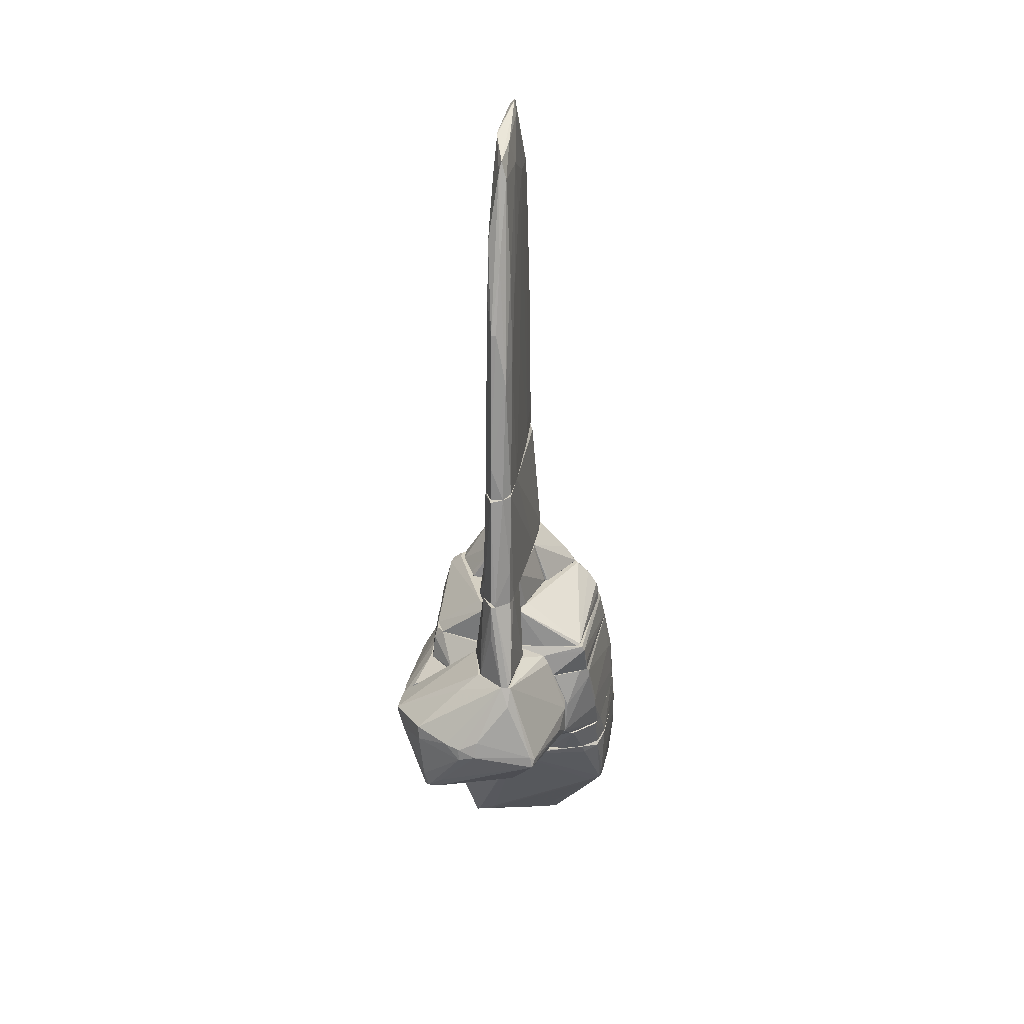
<metadata>
{"format":"obj","ext":"obj","renderer":"f3d","projection":"perspective","resolution":1024,"background":"white","views":[{"elev":26.1,"azim":-174.9,"up":"+Y"}]}
</metadata>
<code>
o convex_0
v -0.931 -8.443 2.302
v 1.195 -6.056 0.6986
v 1.195 -6.094 0.6986
v -1.304 -6.056 0.2138
v -1.341 -6.056 2.451
v 0.8592 -7.064 2.936
v 0.7099 -8.369 1.408
v -1.714 -7.586 2.75
v 1.008 -6.056 2.75
v 0.5236 -7.809 3.123
v -1.602 -7.176 0.9599
v -0.1105 -6.094 -0.08479
v -1.789 -6.056 1.929
v -0.7443 -8.667 2.078
v 1.195 -6.094 0.3256
v -1.677 -6.056 0.7734
v 1.008 -7.176 1.445
v 0.4117 -7.735 3.123
v -1.751 -6.131 2.302
v -0.6325 -8.667 2.153
v 0.3743 -8.219 1.333
v -1.304 -6.094 2.489
v -1.677 -7.362 1.743
v 0.7099 -8.369 1.519
v -1.677 -7.399 2.75
v 0.8592 -7.176 2.936
v -1.789 -6.803 2.377
v 0.3369 -7.847 3.086
v -0.1105 -6.057 -0.08479
v -1.565 -6.169 0.4751
v 0.5236 -7.847 3.086
v -1.64 -7.176 1.072
v 0.8966 -6.056 2.75
v -1.416 -7.288 0.9973
v -0.1479 -6.094 -0.08479
v 1.008 -7.213 1.221
v -1.341 -6.206 0.2886
v 1.046 -6.094 2.414
v -0.8188 -8.593 2.078
v -1.378 -7.623 2.824
v -1.714 -7.511 2.377
v 0.6726 -8.332 1.37
v -1.789 -6.504 2.078
v -0.5206 -8.63 1.967
v -1.453 -7.511 1.258
v -0.5951 -8.593 2.265
v 1.195 -6.056 0.3256
v 0.5607 -7.884 2.936
v 0.7473 -8.257 1.482
v 0.4491 -8.332 1.408
v -1.64 -6.952 0.9225
v -1.789 -6.728 2.451
v -1.453 -7.362 1.072
v -1.789 -6.056 2.116
v -1.565 -7.772 2.601
f 41 39 55
f 2 4 5
f 2 5 9
f 6 9 10
f 5 4 13
f 2 3 15
f 13 4 16
f 10 9 18
f 1 14 20
f 5 19 22
f 20 7 24
f 18 22 25
f 22 19 25
f 9 6 26
f 6 10 26
f 10 18 28
f 15 12 29
f 16 4 30
f 20 24 31
f 26 10 31
f 10 28 31
f 23 27 32
f 9 5 33
f 18 9 33
f 5 22 33
f 22 18 33
f 21 34 35
f 4 29 35
f 29 12 35
f 34 11 35
f 15 3 36
f 7 15 36
f 3 17 36
f 30 4 37
f 11 30 37
f 4 35 37
f 35 11 37
f 3 2 38
f 2 9 38
f 17 3 38
f 9 26 38
f 26 17 38
f 8 1 40
f 25 8 40
f 18 25 40
f 1 28 40
f 28 18 40
f 8 27 41
f 27 23 41
f 15 7 42
f 12 15 42
f 21 35 42
f 35 12 42
f 13 16 43
f 27 13 43
f 32 27 43
f 7 20 44
f 20 14 44
f 11 14 45
f 32 11 45
f 23 32 45
f 14 39 45
f 41 23 45
f 39 41 45
f 1 20 46
f 28 1 46
f 20 31 46
f 31 28 46
f 4 2 47
f 2 15 47
f 29 4 47
f 15 29 47
f 24 26 48
f 31 24 48
f 26 31 48
f 24 7 49
f 17 26 49
f 26 24 49
f 7 36 49
f 36 17 49
f 34 21 50
f 42 7 50
f 21 42 50
f 7 44 50
f 30 11 51
f 16 30 51
f 11 32 51
f 43 16 51
f 32 43 51
f 8 25 52
f 25 19 52
f 13 27 52
f 27 8 52
f 14 11 53
f 11 34 53
f 44 14 53
f 34 50 53
f 50 44 53
f 5 13 54
f 19 5 54
f 13 52 54
f 52 19 54
f 1 8 55
f 14 1 55
f 39 14 55
f 8 41 55
o convex_1
v -0.03581 -1.692 1.631
v 0.03876 -2.177 -1.801
v 0.03876 -2.14 -1.801
v 0.4118 -2.177 1.332
v 0.2253 -0.3494 -1.353
v -0.4461 -2.177 1.071
v -0.1104 -0.3494 1.593
v -0.185 -0.3494 -1.502
v 0.2253 -0.3494 1.593
v 0.2626 -2.177 -1.465
v -0.2222 -2.177 -1.427
v -0.2969 -0.4614 1.37
v -0.2222 -2.177 1.593
v 0.1133 -0.3868 -1.688
v 0.2253 -2.177 1.631
v 0.2626 -0.3494 1.109
v 0.4118 -1.991 1.258
v -0.4088 -2.14 0.3626
v -0.2222 -0.3494 -0.8678
v -0.4461 -2.065 1.258
v -0.2222 -0.3494 1.556
v 0.3371 -2.028 -0.3831
v -0.185 -2.177 -1.614
v -0.0731 -0.3494 -1.651
v 0.1133 -2.102 -1.801
v 0.2626 -0.536 -0.5695
v 0.2253 -1.282 1.631
v -0.2595 -0.9836 1.556
v -0.185 -1.617 -1.614
v 0.2626 -0.3494 1.332
v -0.4461 -2.065 1.183
v 0.2253 -0.3868 -1.39
f 72 77 87
f 57 59 61
f 62 60 63
f 60 62 64
f 59 57 65
f 57 61 66
f 61 59 68
f 56 62 68
f 56 68 70
f 68 59 70
f 60 64 71
f 64 59 72
f 66 61 73
f 63 66 73
f 62 63 74
f 63 73 74
f 61 68 75
f 68 62 76
f 62 74 76
f 74 67 76
f 67 75 76
f 59 65 77
f 72 59 77
f 58 57 78
f 57 66 78
f 63 60 79
f 69 58 79
f 60 69 79
f 57 58 80
f 65 57 80
f 58 69 80
f 69 65 80
f 60 71 81
f 71 72 81
f 72 60 81
f 62 56 82
f 59 64 82
f 64 62 82
f 56 70 82
f 70 59 82
f 75 68 83
f 68 76 83
f 76 75 83
f 66 63 84
f 58 78 84
f 78 66 84
f 63 79 84
f 79 58 84
f 71 64 85
f 64 72 85
f 72 71 85
f 73 61 86
f 67 74 86
f 74 73 86
f 61 75 86
f 75 67 86
f 69 60 87
f 65 69 87
f 60 72 87
f 77 65 87
o convex_2
v 0.001438 3.343 -1.278
v 0.03875 0.1364 1.594
v -0.03577 1.479 1.556
v -0.2223 -0.3488 -0.8681
v 0.2252 -0.3494 -1.353
v 0.188 4.015 1.407
v -0.185 4.275 1.146
v -0.2596 -0.3488 1.444
v 0.2252 -0.3494 1.594
v 0.1133 5.058 -0.4577
v -0.1477 4.611 -0.3084
v -0.185 -0.3112 -1.502
v 0.188 3.641 -1.129
v -0.07308 5.394 0.4746
v 0.1133 0.1735 -1.651
v -0.07308 4.536 -0.9799
v -0.185 2.746 -0.9049
v 0.2253 1.926 1.071
v -0.185 2.448 1.519
v -0.1104 1.516 -1.539
v -0.2223 1.703 -0.2709
v 0.1133 2.299 -1.502
v 0.2253 1.74 -0.9052
v 0.001438 4.797 -0.9424
v -0.185 4.313 0.4
v -0.2596 -0.0503 0.6983
v -0.185 3.865 1.37
v -0.07308 -0.3488 -1.651
v -0.2223 -0.3488 1.556
v 0.001438 5.32 0.4372
v -0.185 1.74 -1.241
v 0.188 3.902 -0.8678
v -0.1104 5.208 0.2507
v -0.1477 3.119 -1.129
v -0.2223 2.001 1.519
v 0.188 2.783 -1.278
v 0.1507 3.678 1.444
v -0.07308 4.984 -0.4948
v 0.1133 -0.3488 -1.651
v 0.1133 5.096 -0.3459
v 0.2253 0.7329 1.556
v -0.1104 -0.1622 1.594
v -0.2223 2.299 0.9222
v 0.03875 3.977 1.407
v -0.185 3.79 -0.1962
v 0.03875 4.648 -0.9799
v -0.2596 -0.3488 0.549
v -0.2596 -0.0503 1.407
v 0.03875 2.299 -1.502
v -0.07308 5.394 0.3625
v 0.2252 -0.0503 -1.353
v 0.1507 4.536 -0.6813
f 100 133 139
f 90 89 96
f 95 92 96
f 103 88 107
f 88 103 111
f 112 108 113
f 92 91 115
f 91 99 115
f 107 102 115
f 99 107 115
f 95 96 116
f 101 93 117
f 99 91 118
f 107 99 118
f 91 108 118
f 108 104 118
f 93 105 119
f 110 100 119
f 105 110 119
f 94 101 120
f 112 94 120
f 98 112 120
f 98 103 121
f 104 98 121
f 103 107 121
f 118 104 121
f 107 118 121
f 114 94 122
f 106 114 122
f 95 116 122
f 109 100 123
f 102 109 123
f 106 90 124
f 103 98 125
f 111 103 125
f 98 120 125
f 102 92 126
f 92 115 126
f 115 102 126
f 117 93 127
f 90 96 128
f 96 92 128
f 105 93 128
f 92 110 128
f 110 105 128
f 124 90 128
f 93 124 128
f 89 90 129
f 96 89 129
f 90 106 129
f 116 96 129
f 106 122 129
f 122 116 129
f 94 112 130
f 112 113 130
f 122 94 130
f 93 101 131
f 101 94 131
f 94 114 131
f 114 106 131
f 124 93 131
f 106 124 131
f 98 104 132
f 104 108 132
f 112 98 132
f 108 112 132
f 109 88 133
f 100 109 133
f 111 97 133
f 88 111 133
f 91 92 134
f 92 95 134
f 108 91 134
f 113 108 134
f 95 113 134
f 113 95 135
f 95 122 135
f 130 113 135
f 122 130 135
f 107 88 136
f 102 107 136
f 88 109 136
f 109 102 136
f 97 111 137
f 101 117 137
f 120 101 137
f 111 125 137
f 125 120 137
f 127 97 137
f 117 127 137
f 92 102 138
f 110 92 138
f 100 110 138
f 123 100 138
f 102 123 138
f 93 119 139
f 119 100 139
f 97 127 139
f 127 93 139
f 133 97 139
o convex_3
v -0.1849 -5.72 -1.129
v 0.3372 -3.52 -0.7563
v 0.3372 -3.52 -1.651
v 1.754 -4.602 -1.167
v -0.5951 -4.9 -2.211
v -1.043 -4.527 -0.7189
v 1.27 -5.758 -0.7189
v 1.158 -5.571 -1.875
v -0.2222 -3.52 -2.024
v 0.5982 -4.565 -2.323
v 1.717 -4.49 -0.7189
v -1.043 -5.086 -0.7189
v -0.6696 -3.67 -0.7189
v 1.307 -4.415 -1.912
v -0.1849 -5.832 -0.7189
v -0.2222 -5.534 -1.614
v 1.754 -4.49 -1.204
v 1.195 -5.646 -1.763
v 0.3372 -4.676 -2.36
v 0.4489 -3.52 -0.8681
v -0.2597 -3.52 -0.7189
v -0.07323 -3.52 -2.024
v -0.6323 -4.788 -2.136
v -0.1849 -3.819 -2.136
v 1.27 -5.758 -0.9056
v 1.605 -5.049 -0.7189
v 1.232 -5.347 -1.875
v -1.043 -4.602 -0.8309
v -0.7443 -3.781 -0.7563
v 1.009 -5.608 -1.838
v -0.1849 -5.832 -0.7936
v 0.5982 -4.751 -2.323
v -1.043 -5.086 -0.7563
v 1.232 -5.608 -1.763
v 1.307 -4.639 -1.912
v -0.5579 -4.713 -2.211
v 0.3 -4.415 -2.323
v -0.968 -4.862 -1.129
v -0.2222 -5.571 -1.54
v 0.2627 -3.52 -0.7189
v 1.642 -4.788 -1.353
v -0.3342 -3.52 -1.055
v 0.03876 -5.832 -0.7936
v 0.8219 -4.527 -2.211
v 0.9338 -5.385 -1.987
v 0.6354 -3.781 -1.726
v 0.7849 -5.497 -1.912
f 184 147 186
f 141 142 148
f 145 146 150
f 146 145 151
f 145 150 152
f 146 151 154
f 150 143 156
f 142 141 159
f 141 150 159
f 156 142 159
f 150 156 159
f 141 148 160
f 152 150 160
f 148 142 161
f 148 161 163
f 143 150 165
f 150 146 165
f 164 143 165
f 146 164 165
f 151 145 167
f 148 162 167
f 152 148 168
f 145 152 168
f 167 145 168
f 148 167 168
f 147 157 169
f 169 157 170
f 154 151 170
f 140 169 170
f 158 149 171
f 166 147 171
f 151 167 172
f 170 151 172
f 157 147 173
f 143 164 173
f 164 157 173
f 147 166 173
f 153 156 174
f 166 171 174
f 158 144 175
f 144 162 175
f 162 148 175
f 148 163 175
f 175 163 176
f 149 158 176
f 161 149 176
f 163 161 176
f 158 175 176
f 162 144 177
f 167 162 177
f 144 172 177
f 172 167 177
f 144 155 178
f 169 140 178
f 155 169 178
f 140 170 178
f 172 144 178
f 170 172 178
f 150 141 179
f 141 160 179
f 160 150 179
f 156 143 180
f 143 173 180
f 173 166 180
f 174 156 180
f 166 174 180
f 148 152 181
f 160 148 181
f 152 160 181
f 146 154 182
f 164 146 182
f 157 164 182
f 170 157 182
f 154 170 182
f 161 153 183
f 149 161 183
f 171 149 183
f 153 174 183
f 174 171 183
f 144 158 184
f 171 147 184
f 158 171 184
f 142 156 185
f 156 153 185
f 161 142 185
f 153 161 185
f 155 144 186
f 147 169 186
f 169 155 186
f 144 184 186
o convex_4
v 0.4491 -3.482 -0.8683
v -0.185 -3.52 -2.024
v -0.07307 -3.52 -2.024
v 0.0388 -2.177 -1.8
v -0.2596 -2.588 -0.6444
v 0.2999 -2.177 -0.6444
v -0.2596 -3.52 -0.6444
v -0.2223 -2.177 -1.427
v 0.2999 -3.221 -1.614
v 0.2625 -2.177 -1.465
v -0.3342 -3.52 -0.9801
v 0.2625 -3.52 -0.6444
v -0.2223 -2.177 -0.6444
v 0.2999 -3.52 -1.651
v -0.2223 -2.848 -1.8
v 0.1133 -2.177 -1.8
v -0.2223 -3.408 -1.987
v -0.185 -2.177 -1.614
v 0.4491 -3.52 -0.9428
v 0.1133 -2.699 -1.838
f 202 200 206
f 189 188 190
f 192 191 193
f 188 189 193
f 192 190 194
f 192 187 196
f 190 192 196
f 193 191 197
f 188 193 197
f 191 194 197
f 187 192 198
f 192 193 198
f 193 189 198
f 191 192 199
f 192 194 199
f 194 191 199
f 198 189 200
f 197 194 201
f 189 190 202
f 190 196 202
f 196 195 202
f 195 200 202
f 190 188 203
f 188 197 203
f 197 201 203
f 203 201 204
f 194 190 204
f 201 194 204
f 190 203 204
f 196 187 205
f 195 196 205
f 187 198 205
f 200 195 205
f 198 200 205
f 200 189 206
f 189 202 206
o convex_5
v -1.602 -4.042 1.444
v 1.307 -3.967 0.214
v 1.269 -3.669 0.5871
v -1.304 -3.52 -0.6068
v -0.9308 -3.781 2.899
v -0.8192 -4.042 -0.7189
v 1.12 -4.042 1.705
v 1.12 -3.52 1.556
v 1.083 -3.52 -0.3081
v -1.49 -3.52 1.332
v -0.3342 -4.042 3.011
v 0.8966 -4.042 -0.7185
v -1.378 -4.042 -0.4571
v 0.2624 -3.52 -0.7185
v -1.155 -4.042 2.899
v -1.005 -3.52 1.631
v 1.269 -4.042 -0.2709
v 1.195 -3.52 -0.1592
v -1.341 -3.595 -0.6068
v -1.043 -3.781 2.899
v -0.3342 -4.005 3.011
v 0.2254 -3.52 1.668
v 1.232 -3.52 0.9972
v -0.6696 -3.669 -0.7189
v 1.232 -4.042 1.072
v -1.528 -3.595 1.295
v 1.12 -3.93 1.705
v -0.9681 -3.967 3.011
v 1.232 -3.669 -0.2337
v -1.155 -4.005 2.899
v 0.8966 -4.005 -0.7185
v -1.602 -4.005 1.407
v -1.005 -3.744 2.749
v -1.378 -3.856 -0.4947
f 238 225 240
f 207 212 213
f 210 214 215
f 214 210 216
f 207 213 217
f 213 212 218
f 212 207 219
f 210 215 220
f 207 217 221
f 214 216 222
f 213 218 223
f 215 214 224
f 212 219 225
f 214 211 227
f 217 213 227
f 211 214 228
f 214 222 228
f 208 209 229
f 209 224 229
f 224 214 229
f 218 212 230
f 210 220 230
f 225 210 230
f 212 225 230
f 223 208 231
f 213 223 231
f 208 229 231
f 216 210 232
f 210 225 232
f 214 227 233
f 227 213 233
f 229 214 233
f 213 231 233
f 231 229 233
f 221 217 234
f 211 226 234
f 227 211 234
f 217 227 234
f 209 208 235
f 208 223 235
f 224 209 235
f 215 224 235
f 207 221 236
f 226 216 236
f 216 232 236
f 232 207 236
f 221 234 236
f 234 226 236
f 220 215 237
f 223 218 237
f 218 230 237
f 230 220 237
f 215 235 237
f 235 223 237
f 219 207 238
f 207 232 238
f 232 225 238
f 222 216 239
f 226 211 239
f 216 226 239
f 211 228 239
f 228 222 239
f 225 219 240
f 219 238 240
o convex_6
v 1.12 -3.52 1.519
v -0.6696 -3.52 -0.6443
v -1.229 -3.52 -0.6069
v -0.3716 -2.849 -0.3831
v -1.304 -3.035 1.183
v 0.9339 -2.849 1.332
v 1.083 -3.52 -0.3084
v -1.378 -3.52 1.37
v 0.2998 -2.849 -0.6443
v 0.0759 -2.849 1.668
v -1.117 -2.849 1.146
v 0.03858 -3.52 1.668
v 1.12 -2.998 1.258
v 0.2625 -3.52 -0.6443
v 1.195 -3.483 -0.04735
v -1.491 -3.371 1.183
v -1.266 -3.483 -0.5696
v -0.2224 -2.849 -0.6443
v 1.232 -3.52 0.9967
v 0.4488 -2.849 -0.3457
v -0.2597 -2.849 1.594
v 0.2249 -2.849 1.668
v -1.491 -3.52 1.109
v 1.12 -3.184 1.444
v -1.453 -3.221 1.109
v -1.117 -3.483 1.444
v 0.2249 -3.52 1.668
v 1.232 -3.408 0.9967
v -1.08 -2.849 1.22
v -1.453 -3.483 1.333
v 1.083 -2.96 1.37
v 0.9339 -2.849 1.183
f 271 253 272
f 243 242 241
f 241 242 247
f 243 241 248
f 244 246 249
f 246 244 250
f 250 244 251
f 248 241 252
f 247 242 254
f 242 249 254
f 249 247 254
f 247 249 255
f 251 244 257
f 245 251 257
f 242 243 258
f 249 242 258
f 244 249 258
f 243 257 258
f 257 244 258
f 241 247 259
f 247 255 259
f 249 246 260
f 255 249 260
f 253 255 260
f 250 251 261
f 246 250 262
f 250 252 262
f 243 248 263
f 256 257 263
f 257 243 263
f 262 241 264
f 256 245 265
f 257 256 265
f 245 257 265
f 248 252 266
f 252 250 266
f 261 248 266
f 250 261 266
f 252 241 267
f 241 262 267
f 262 252 267
f 255 253 268
f 241 259 268
f 259 255 268
f 253 264 268
f 264 241 268
f 251 245 269
f 261 251 269
f 261 269 270
f 245 256 270
f 248 261 270
f 263 248 270
f 256 263 270
f 269 245 270
f 246 262 271
f 264 253 271
f 262 264 271
f 260 246 272
f 253 260 272
f 246 271 272
o convex_7
v -1.752 -5.459 1.967
v 1.717 -4.527 -0.4202
v 1.717 -4.564 -0.4202
v 1.158 -4.564 3.234
v -1.378 -4.042 -0.4202
v 1.381 -5.497 -0.7189
v -1.155 -4.042 2.936
v 0.5608 -5.497 3.459
v 1.307 -4.042 0.214
v -1.229 -5.497 -0.1219
v 1.269 -5.497 1.966
v 0.9713 -4.042 -0.7189
v -1.043 -5.124 -0.7185
v -1.49 -4.677 2.974
v 1.12 -4.042 1.78
v -1.602 -4.042 1.481
v -1.602 -5.497 0.3262
v -0.5577 -4.714 3.421
v -0.2223 -4.042 3.011
v -0.4834 -5.497 3.048
v -0.8562 -4.042 -0.7185
v 1.605 -4.602 1.035
v 1.083 -5.459 2.936
v -0.2223 -5.497 -0.7185
v 1.717 -4.527 -0.7189
v 1.456 -5.497 -0.1962
v -1.64 -5.497 2.19
v -1.714 -4.751 1.593
v -1.528 -4.862 -0.04721
v 1.605 -4.677 1.035
v 0.4861 -5.459 3.496
v -1.49 -4.751 2.974
v -0.8936 -4.08 3.085
v -1.416 -4.117 -0.3831
v 1.307 -4.042 -0.2337
v 0.7845 -4.415 3.197
v -1.752 -5.497 1.556
v -0.5577 -4.788 3.421
v 1.158 -4.677 3.234
v 1.605 -5.049 -0.7189
v -1.08 -4.602 -0.7185
v 1.232 -4.042 1.072
v 0.9713 -4.564 3.272
v 1.158 -4.527 3.197
v -1.714 -4.751 1.705
v -1.528 -5.012 -0.04721
v 1.419 -5.497 0.438
v 0.5234 -5.385 3.496
v 1.531 -4.341 -0.7189
v -1.565 -5.497 0.214
v 1.046 -5.497 2.973
v -0.7072 -4.49 3.309
v -1.602 -4.042 1.37
v 1.68 -4.788 -0.6813
v -0.6324 -5.385 3.048
v -1.267 -4.042 -0.532
v -1.677 -4.639 1.333
v -1.08 -5.273 -0.532
v -0.297 -4.639 3.383
v -1.229 -4.154 2.936
v 0.5608 -5.459 3.496
v -1.416 -4.229 -0.3831
v -1.752 -5.273 1.631
f 329 301 335
f 277 279 281
f 278 280 282
f 280 278 283
f 277 281 284
f 284 278 285
f 281 279 287
f 279 277 288
f 282 280 289
f 287 279 291
f 289 280 292
f 277 284 293
f 275 274 294
f 278 282 296
f 285 278 296
f 274 275 297
f 281 274 297
f 278 284 297
f 283 278 298
f 289 292 299
f 275 294 302
f 294 276 302
f 295 283 302
f 292 280 303
f 286 273 304
f 290 286 304
f 273 299 304
f 291 279 305
f 284 281 307
f 281 297 307
f 291 305 308
f 299 273 309
f 289 299 309
f 303 290 310
f 290 304 310
f 302 276 311
f 295 302 311
f 278 297 312
f 298 278 312
f 284 285 313
f 293 284 313
f 274 281 314
f 281 287 314
f 294 274 314
f 287 294 314
f 276 308 315
f 287 291 316
f 276 294 316
f 294 287 316
f 308 276 316
f 291 308 316
f 273 286 317
f 286 288 317
f 288 300 317
f 289 301 318
f 301 306 318
f 283 298 319
f 302 283 319
f 290 303 320
f 276 315 320
f 315 290 320
f 297 284 321
f 284 307 321
f 307 297 321
f 282 289 322
f 318 285 322
f 289 318 322
f 280 283 323
f 283 295 323
f 295 311 323
f 286 290 324
f 305 286 324
f 288 277 325
f 300 288 325
f 277 306 325
f 297 275 326
f 275 302 326
f 312 297 326
f 298 312 326
f 319 298 326
f 302 319 326
f 299 292 327
f 292 303 327
f 304 299 327
f 303 310 327
f 310 304 327
f 277 293 328
f 306 277 328
f 293 313 328
f 306 301 329
f 300 325 329
f 325 306 329
f 296 282 330
f 285 296 330
f 282 322 330
f 322 285 330
f 308 305 331
f 290 315 331
f 315 308 331
f 324 290 331
f 305 324 331
f 279 288 332
f 288 286 332
f 305 279 332
f 286 305 332
f 303 280 333
f 311 276 333
f 320 303 333
f 276 320 333
f 280 323 333
f 323 311 333
f 313 285 334
f 285 318 334
f 318 306 334
f 306 328 334
f 328 313 334
f 301 289 335
f 309 273 335
f 289 309 335
f 273 317 335
f 317 300 335
f 300 329 335
o convex_8
v -0.3341 -2.848 -0.4204
v 0.4491 -2.811 -0.04754
v 0.4491 -2.848 -0.04754
v -0.5953 -2.848 0.4373
v -0.2222 -2.177 -0.6442
v 0.2252 -2.177 0.4373
v 0.2998 -2.177 -0.6442
v -0.4086 -2.177 0.4373
v 0.2998 -2.848 -0.6442
v 0.3745 -2.848 0.4373
v -0.2222 -2.848 -0.6442
v 0.3745 -2.215 -0.2712
v 0.4491 -2.737 -0.3085
v -0.5953 -2.811 0.3627
v 0.3371 -2.252 0.06436
v -0.4086 -2.177 0.3254
f 349 343 351
f 336 338 339
f 340 341 342
f 341 340 343
f 339 341 343
f 338 336 344
f 340 342 344
f 338 337 345
f 339 338 345
f 341 339 345
f 336 340 346
f 344 336 346
f 340 344 346
f 342 341 347
f 337 338 348
f 338 344 348
f 344 342 348
f 347 337 348
f 342 347 348
f 336 339 349
f 340 336 349
f 339 343 349
f 345 337 350
f 341 345 350
f 337 347 350
f 347 341 350
f 343 340 351
f 340 349 351
o convex_9
v 0.1879 -2.587 1.668
v -0.6325 -2.848 0.4375
v -0.6697 -2.848 0.4749
v -0.4087 -2.177 0.4375
v 0.6354 -2.848 0.4749
v -1.08 -2.848 1.221
v 0.2251 -2.177 1.631
v 0.8594 -2.848 1.332
v 0.2251 -2.177 0.4375
v -0.2595 -2.177 1.556
v -0.1104 -2.848 1.631
v 0.4489 -2.177 1.258
v -0.4833 -2.177 1.258
v 0.8594 -2.811 1.071
v -1.08 -2.811 1.146
v -0.2595 -2.215 1.594
v 0.2251 -2.848 1.668
v 0.4117 -2.848 0.4375
v -0.8936 -2.587 1.221
v -0.2595 -2.848 1.594
v 0.6728 -2.811 0.5495
v 0.8594 -2.811 1.332
f 368 359 373
f 353 354 355
f 354 353 356
f 354 356 357
f 357 356 359
f 353 355 360
f 355 358 360
f 358 355 361
f 357 359 362
f 360 358 363
f 361 355 364
f 359 356 365
f 360 363 365
f 355 354 366
f 354 357 366
f 352 358 367
f 358 361 367
f 362 352 367
f 358 352 368
f 352 362 368
f 362 359 368
f 356 353 369
f 353 360 369
f 360 356 369
f 364 355 370
f 361 364 370
f 355 366 370
f 366 357 370
f 357 367 370
f 367 361 370
f 357 362 371
f 367 357 371
f 362 367 371
f 356 360 372
f 365 356 372
f 360 365 372
f 363 358 373
f 359 365 373
f 365 363 373
f 358 368 373
o convex_10
v -1.565 -6.056 0.4377
v -0.2598 -5.497 2.825
v -0.297 -5.497 2.825
v -1.006 -5.497 -0.1594
v -0.2598 -6.056 0.2137
v -1.751 -6.056 2.228
v -1.751 -5.497 1.967
v -0.2598 -6.056 2.489
v -0.2598 -5.497 -0.1591
v -1.602 -5.497 0.3629
v -0.521 -5.534 3.011
v -0.9685 -6.056 0.1392
v -1.304 -6.056 2.489
v -1.677 -5.982 0.6987
v -1.64 -5.497 2.19
v -1.155 -5.534 -0.1594
v -1.789 -5.833 1.854
v -1.751 -5.497 1.519
v -1.304 -6.019 0.1764
v -1.528 -5.534 0.1764
v -1.714 -5.907 2.265
v -1.789 -6.056 1.929
v -0.7447 -6.019 0.1019
v -0.409 -5.497 3.011
v -0.2598 -5.534 -0.1591
f 396 389 398
f 374 378 379
f 378 375 381
f 379 378 381
f 376 375 382
f 375 378 382
f 382 377 383
f 378 374 385
f 379 381 386
f 384 379 386
f 381 384 386
f 376 380 388
f 383 377 389
f 379 380 390
f 387 390 391
f 380 376 391
f 376 382 391
f 382 383 391
f 383 387 391
f 390 380 391
f 385 374 392
f 389 385 392
f 389 392 393
f 374 387 393
f 387 383 393
f 383 389 393
f 392 374 393
f 380 379 394
f 379 384 394
f 388 380 394
f 384 388 394
f 374 379 395
f 387 374 395
f 379 390 395
f 390 387 395
f 378 385 396
f 385 389 396
f 375 376 397
f 381 375 397
f 384 381 397
f 376 388 397
f 388 384 397
f 377 382 398
f 382 378 398
f 389 377 398
f 378 396 398
o convex_11
v 0.7474 -5.758 3.16
v 1.419 -5.497 0.2514
v 1.382 -5.497 0.6989
v -0.2222 -5.497 -0.7189
v 1.232 -6.056 0.2888
v -0.2595 -6.056 2.489
v -0.2595 -5.497 2.787
v -0.1476 -6.056 -0.196
v 1.27 -5.795 -0.7189
v 1.009 -6.056 2.75
v 1.083 -5.497 2.862
v 1.382 -5.497 -0.7189
v -0.1848 -5.87 -0.7189
v 0.5238 -5.497 3.384
v -0.2595 -6.056 0.1767
v 1.232 -5.572 2.115
v 1.344 -5.832 0.1394
v -0.2595 -5.497 -0.1586
v 0.8966 -6.056 2.824
v 1.083 -6.056 2.153
v 0.5238 -5.534 3.384
v 0.9339 -5.534 3.085
v 1.419 -5.609 -0.2337
v 0.7099 -5.795 3.123
f 399 419 422
f 401 400 402
f 401 402 405
f 403 404 406
f 403 406 407
f 404 403 408
f 401 405 409
f 402 400 410
f 407 402 410
f 402 407 411
f 407 406 411
f 409 405 412
f 404 405 413
f 406 404 413
f 402 411 413
f 411 406 413
f 401 409 414
f 409 408 414
f 400 401 415
f 403 407 415
f 401 414 415
f 405 402 416
f 402 413 416
f 413 405 416
f 408 399 417
f 404 408 417
f 408 403 418
f 414 408 418
f 403 415 418
f 415 414 418
f 405 404 419
f 412 405 419
f 399 408 420
f 408 409 420
f 409 412 420
f 419 399 420
f 412 419 420
f 410 400 421
f 407 410 421
f 400 415 421
f 415 407 421
f 417 399 422
f 404 417 422
f 419 404 422

</code>
